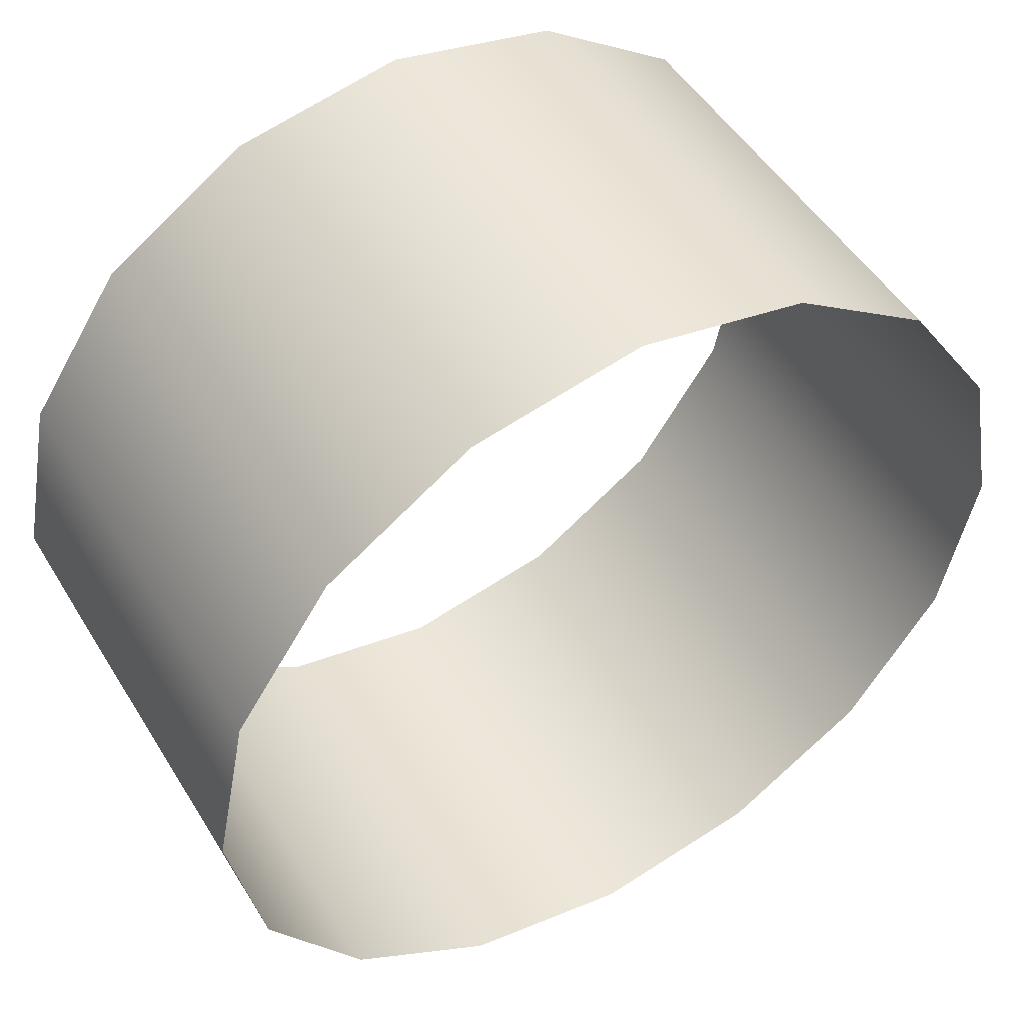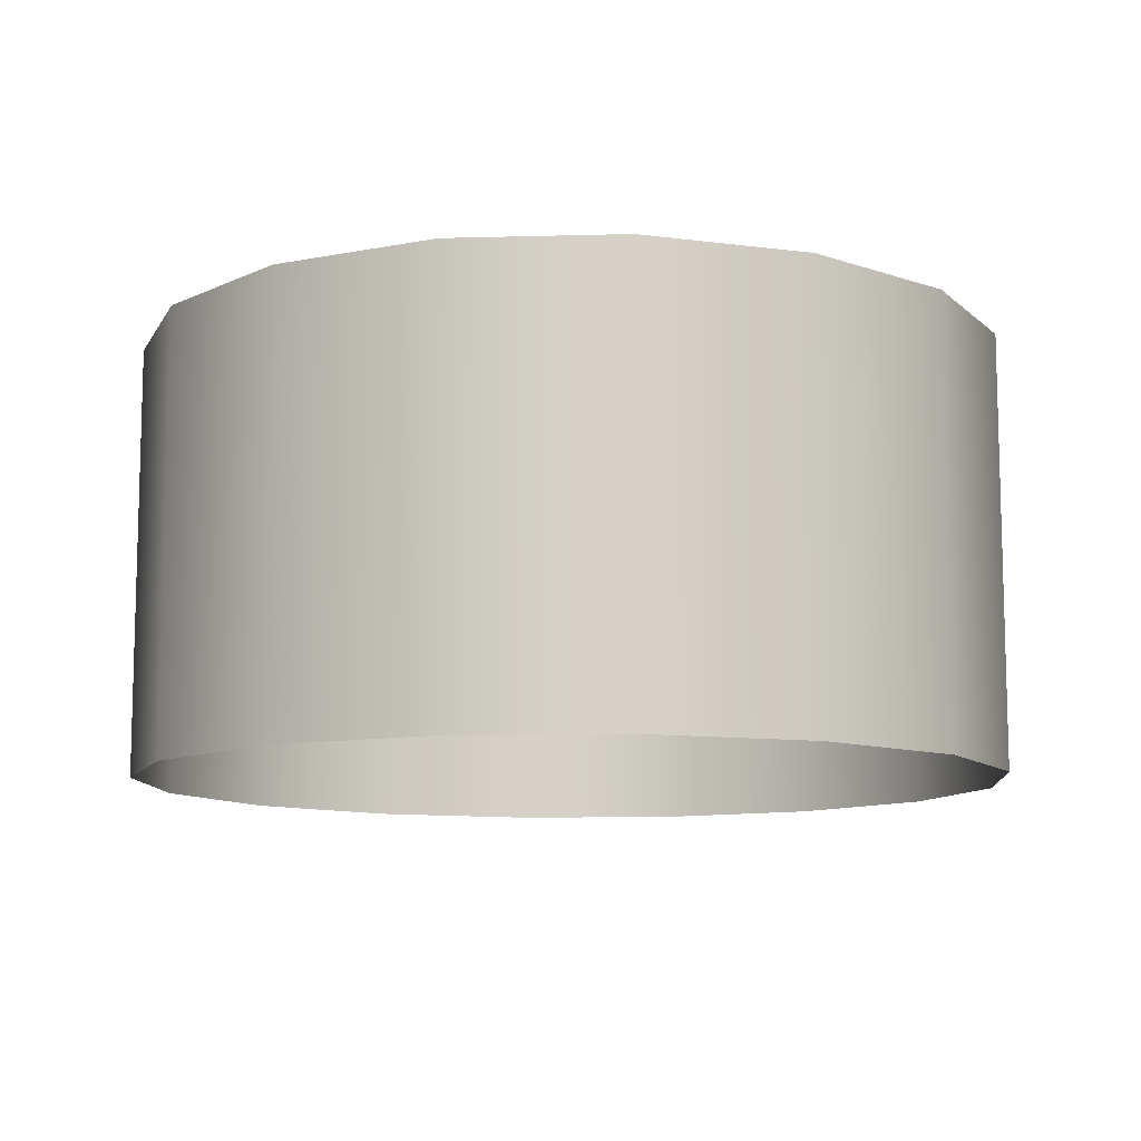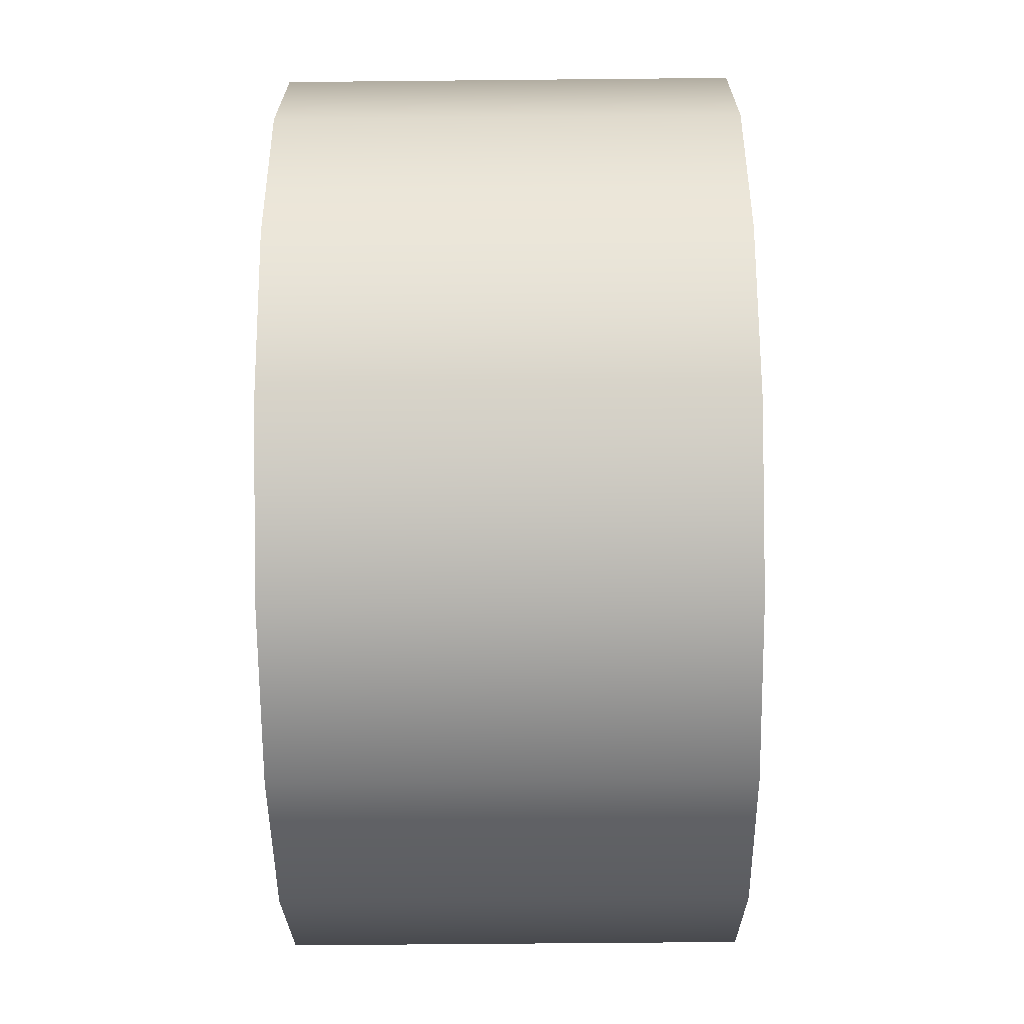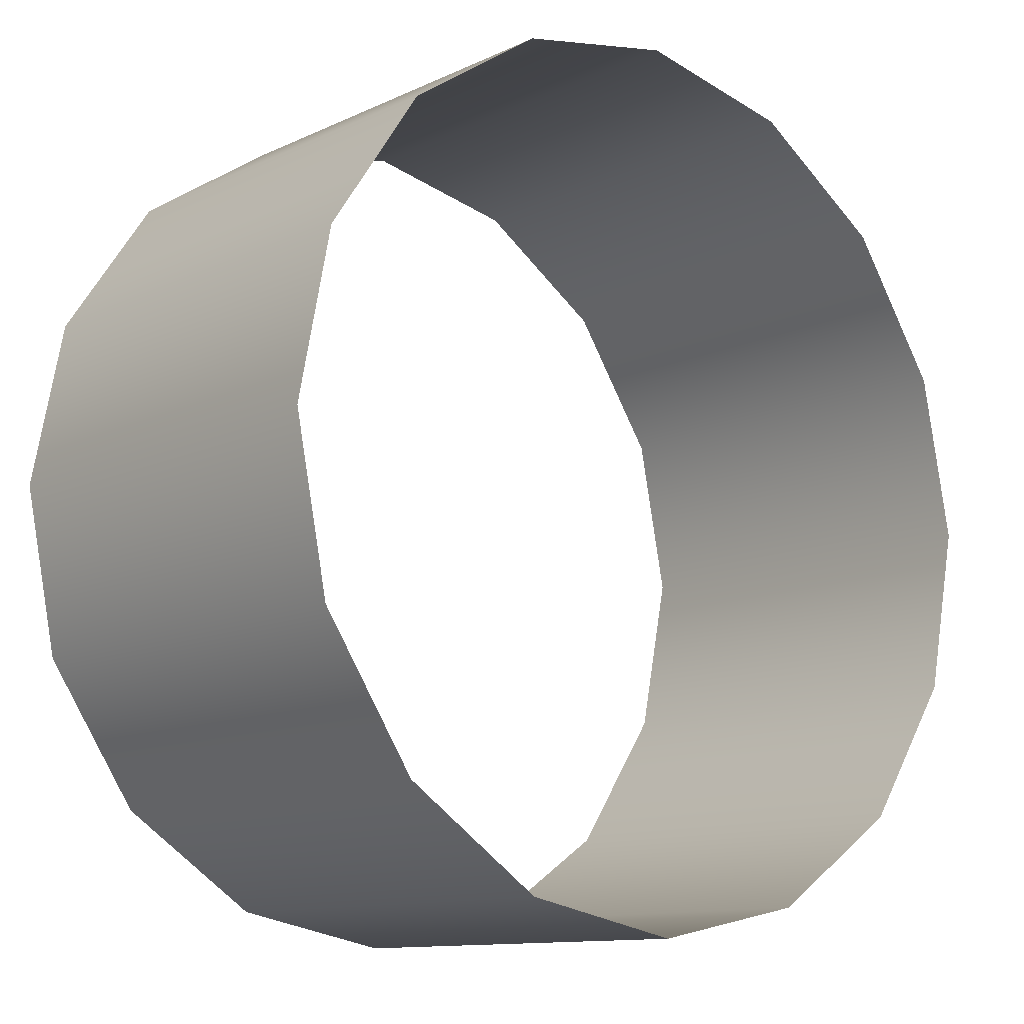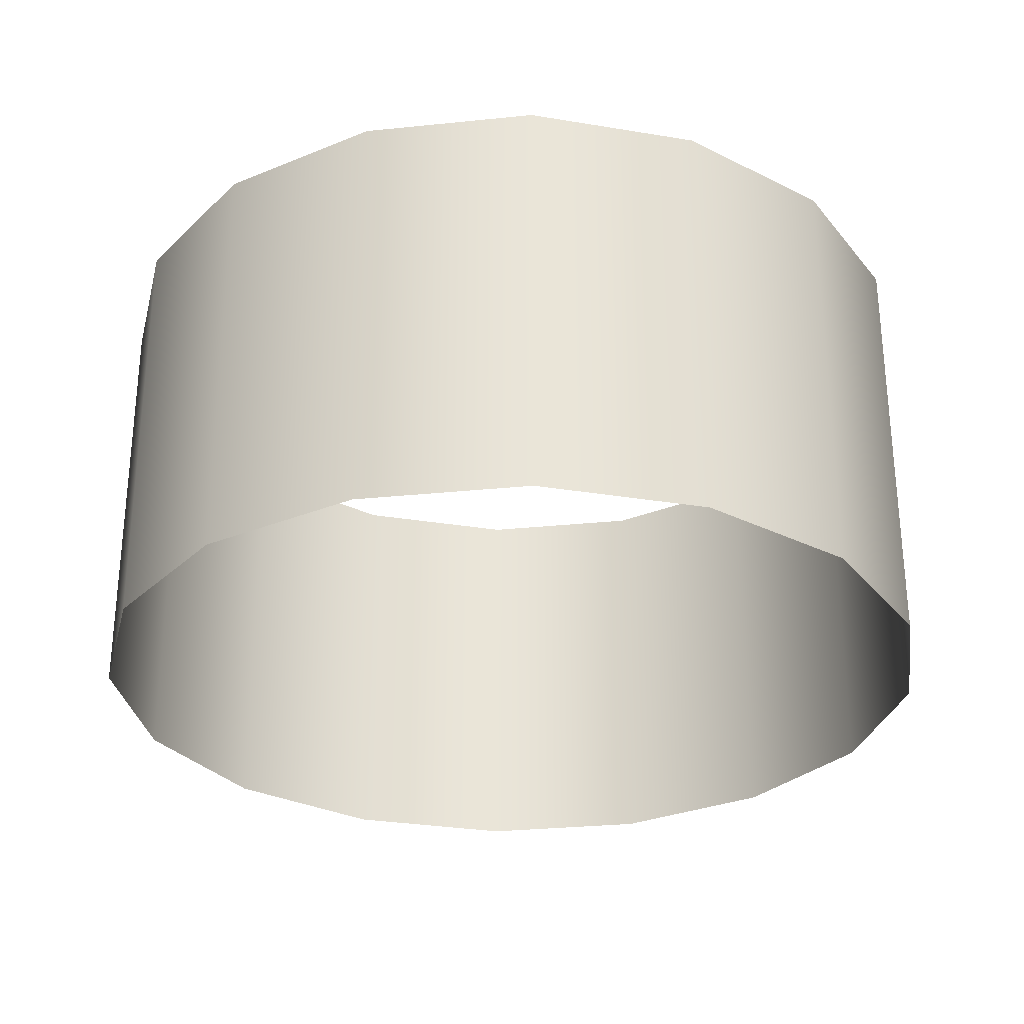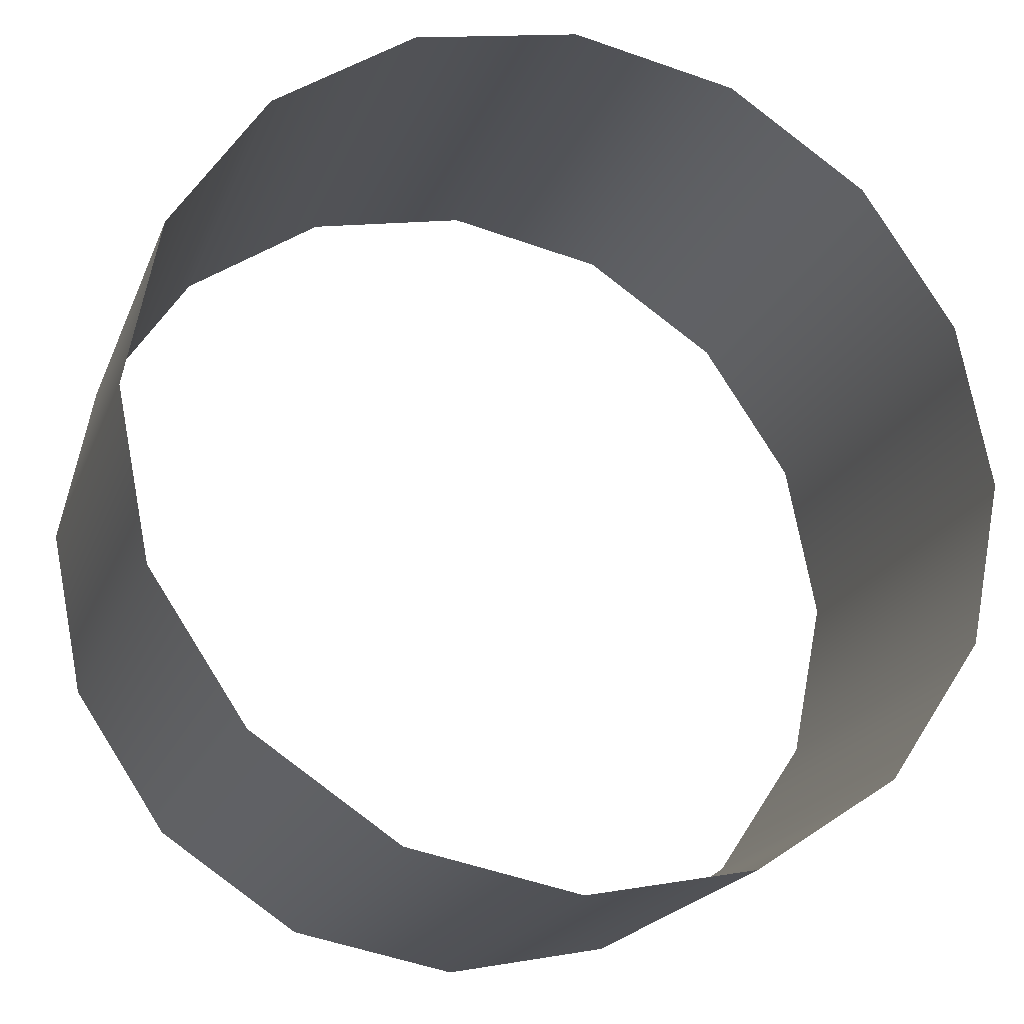
<metadata>
{"format":"obj","ext":"obj","renderer":"f3d","projection":"perspective","resolution":1024,"background":"white","views":[{"elev":49.7,"azim":-30.5,"up":"+Z"},{"elev":-10.3,"azim":82.8,"up":"+Y"},{"elev":-57.3,"azim":90.6,"up":"+Z"},{"elev":-11.6,"azim":138.3,"up":"+Z"},{"elev":-29.3,"azim":154.9,"up":"+Y"},{"elev":-19.9,"azim":-17.3,"up":"+Z"}]}
</metadata>
<code>
g mesh_cylinder_hollow
v -1.401e-09 0 -0.03204
v 0.01226 0 -0.0296
v 0.01226 0.01593 -0.0296
v -1.401e-09 0.01593 -0.03204
v -0.01226 0 -0.0296
v -1.401e-09 0.03186 -0.03204
v 0.01226 0.03186 -0.0296
v -0.01226 0.03186 -0.0296
v -0.01226 0.01593 -0.0296
v -0.02266 0 -0.02266
v -0.02266 0.03186 -0.02266
v -0.02266 0.01593 -0.02266
v -0.0296 0 -0.01226
v -0.0296 0.03186 -0.01226
v -0.0296 0.01593 -0.01226
v -0.03204 0 -4.838e-09
v -0.03204 0.03186 -4.768e-09
v -0.03204 0.01593 -4.768e-09
v -0.0296 0 0.01226
v -0.0296 0.03186 0.01226
v -0.0296 0.01593 0.01226
v -0.02266 0 0.02266
v -0.02266 0.03186 0.02266
v -0.02266 0.01593 0.02266
v -0.01226 0 0.0296
v -0.01226 0.03186 0.0296
v -0.01226 0.01593 0.0296
v 3.821e-10 0 0.03204
v 3.821e-10 0.03186 0.03204
v 3.821e-10 0.01593 0.03204
v 0.01226 0 0.0296
v 0.01226 0.03186 0.0296
v 0.01226 0.01593 0.0296
v 0.02266 0 0.02266
v 0.02266 0.03186 0.02266
v 0.02266 0.01593 0.02266
v 0.0296 0 0.01226
v 0.0296 0.03186 0.01226
v 0.0296 0.01593 0.01226
v 0.03204 0 0
v 0.03204 0.03186 0
v 0.03204 0.01593 0
v 0.0296 0 -0.01226
v 0.0296 0.03186 -0.01226
v 0.0296 0.01593 -0.01226
v 0.02266 0 -0.02266
v 0.02266 0.03186 -0.02266
v 0.02266 0.01593 -0.02266
v 0.01226 0 -0.0296
v 0.01226 0.03186 -0.0296
v 0.01226 0.01593 -0.0296
g mesh_cylinder_hollow_0
f 3 2 1
f 4 3 1
f 4 1 5
f 3 4 6
f 7 3 6
f 6 4 8
f 9 4 5
f 4 9 8
f 9 5 10
f 8 9 11
f 12 9 10
f 9 12 11
f 12 10 13
f 11 12 14
f 15 12 13
f 12 15 14
f 15 13 16
f 14 15 17
f 18 15 16
f 15 18 17
f 18 16 19
f 17 18 20
f 21 18 19
f 18 21 20
f 21 19 22
f 20 21 23
f 24 21 22
f 21 24 23
f 24 22 25
f 23 24 26
f 27 24 25
f 24 27 26
f 27 25 28
f 26 27 29
f 30 27 28
f 27 30 29
f 30 28 31
f 29 30 32
f 33 30 31
f 30 33 32
f 33 31 34
f 32 33 35
f 36 33 34
f 33 36 35
f 36 34 37
f 35 36 38
f 39 36 37
f 36 39 38
f 39 37 40
f 38 39 41
f 42 39 40
f 39 42 41
f 42 40 43
f 41 42 44
f 45 42 43
f 42 45 44
f 45 43 46
f 44 45 47
f 48 45 46
f 45 48 47
f 48 46 49
f 47 48 50
f 51 48 49
f 48 51 50

</code>
